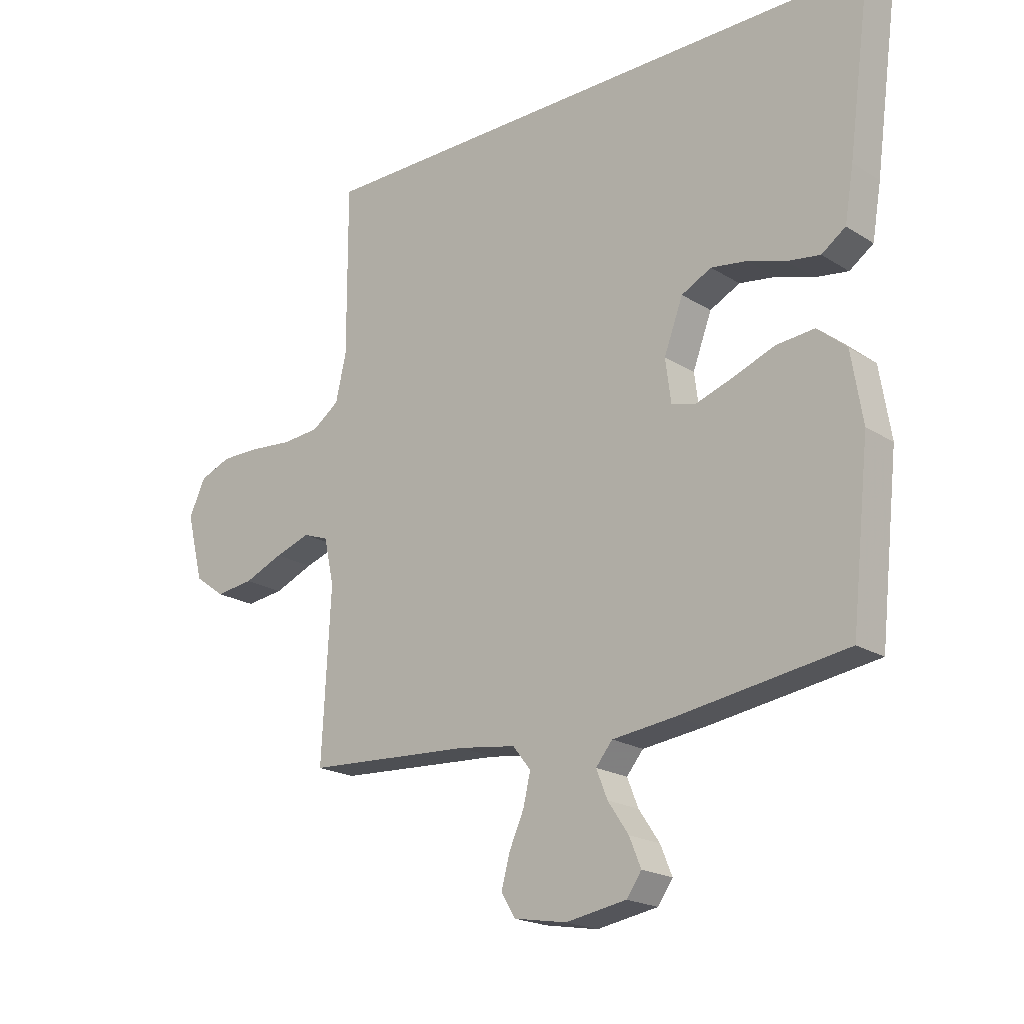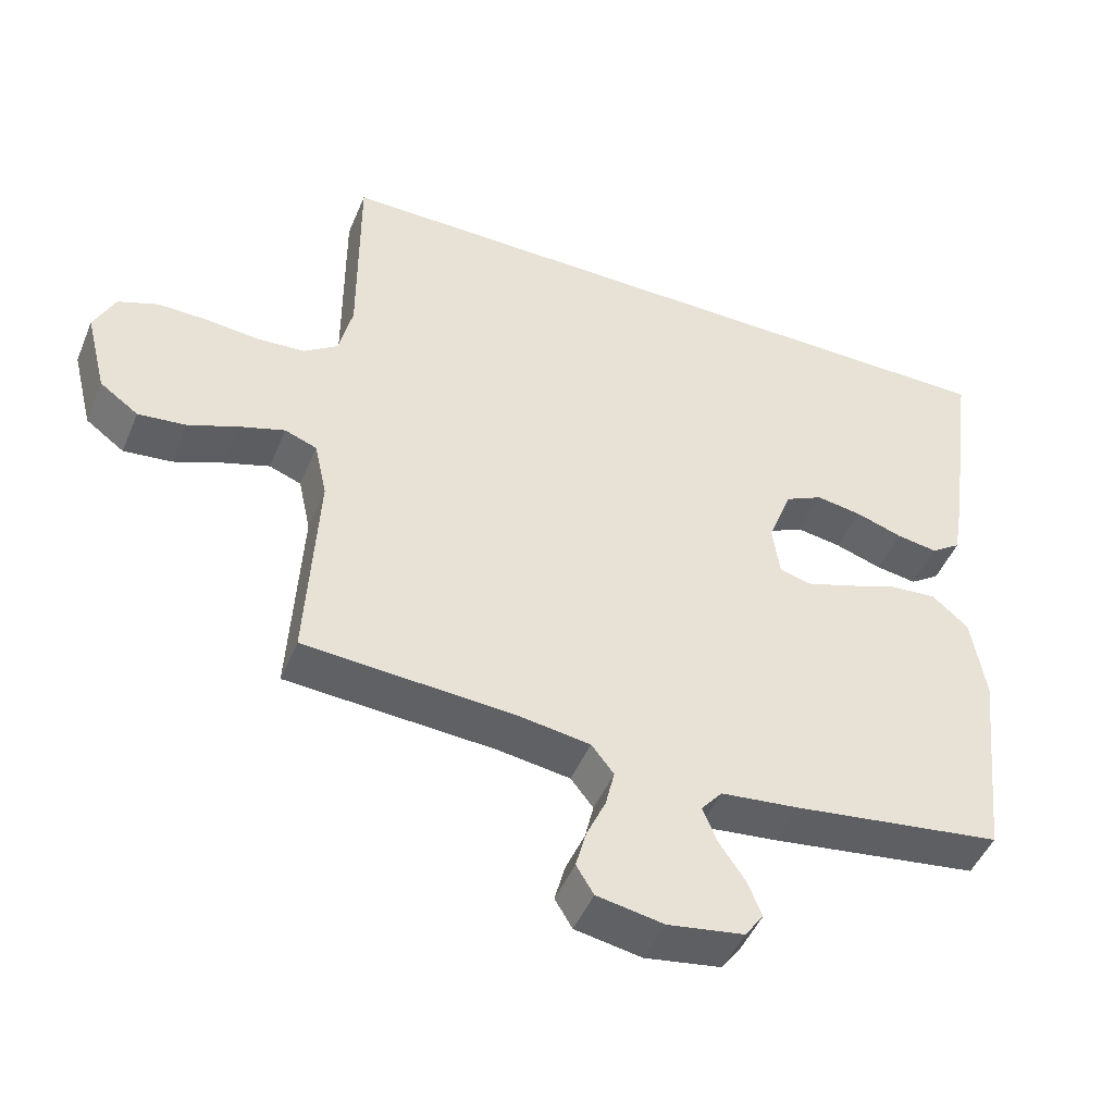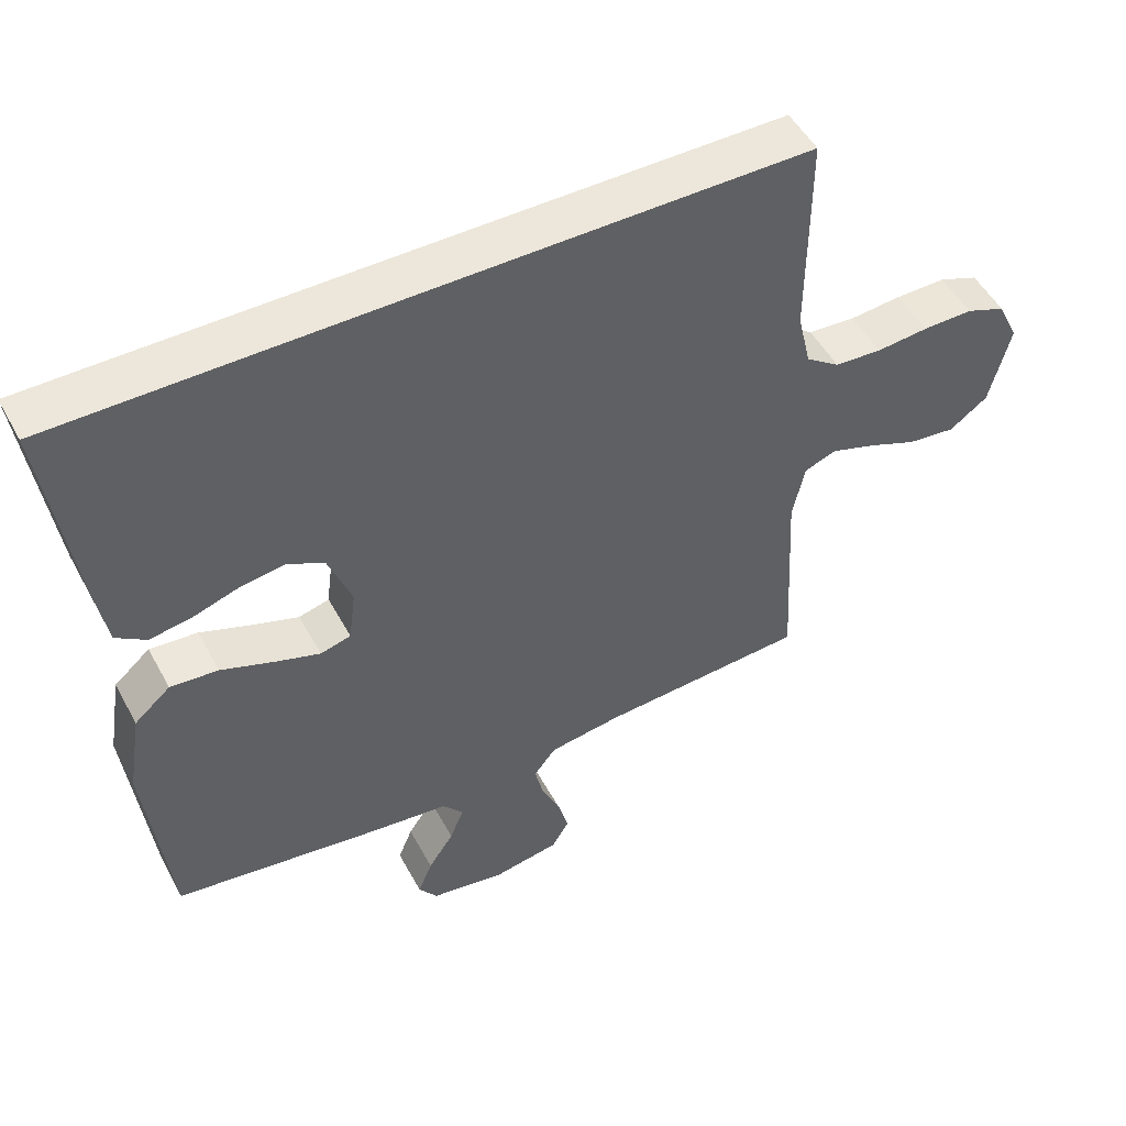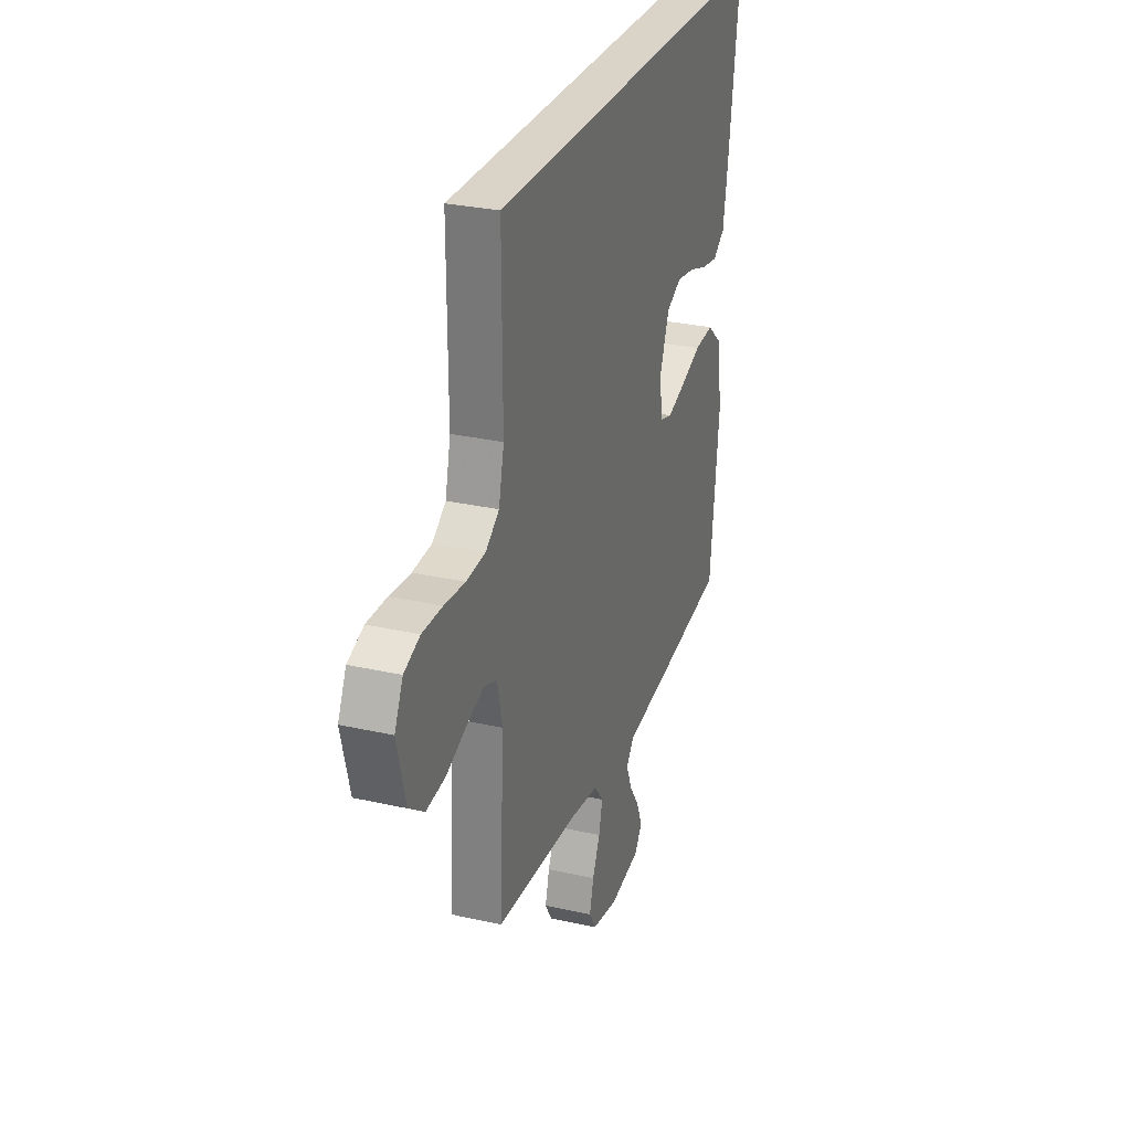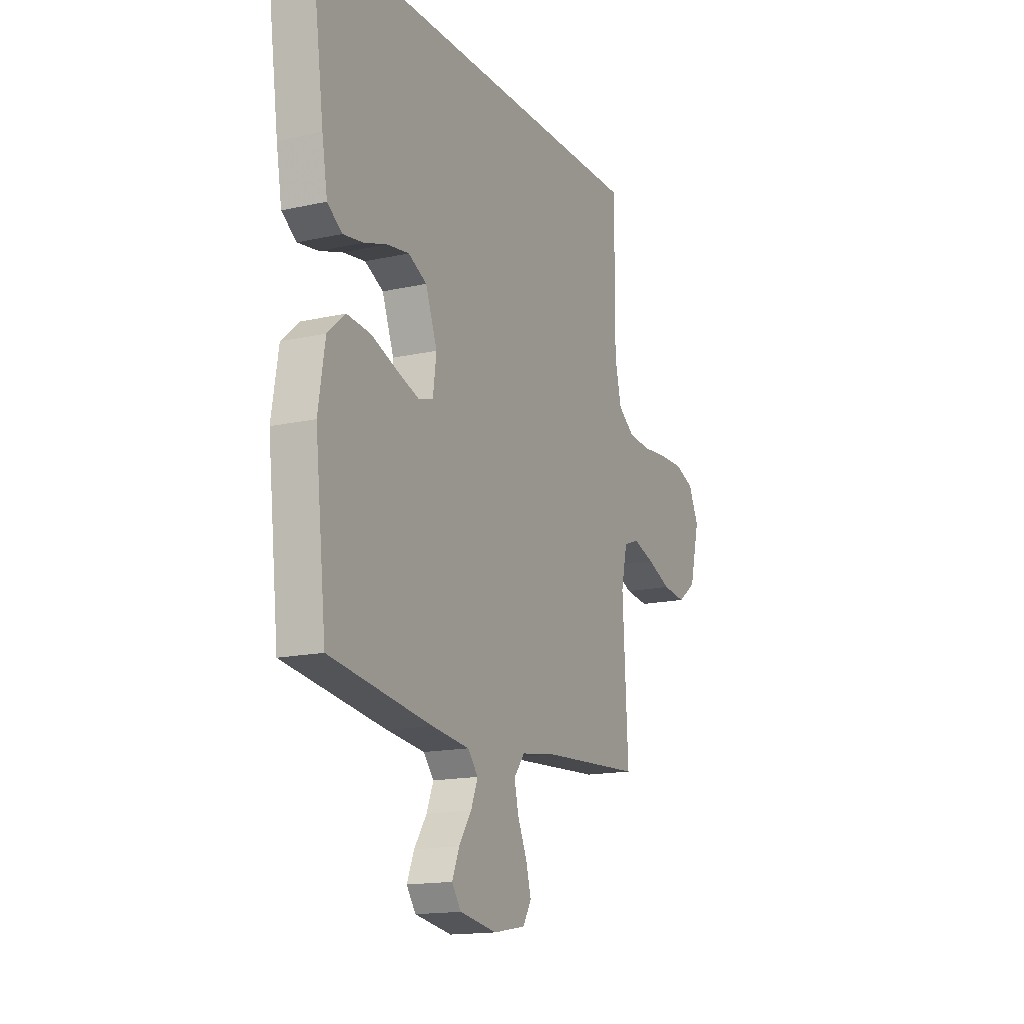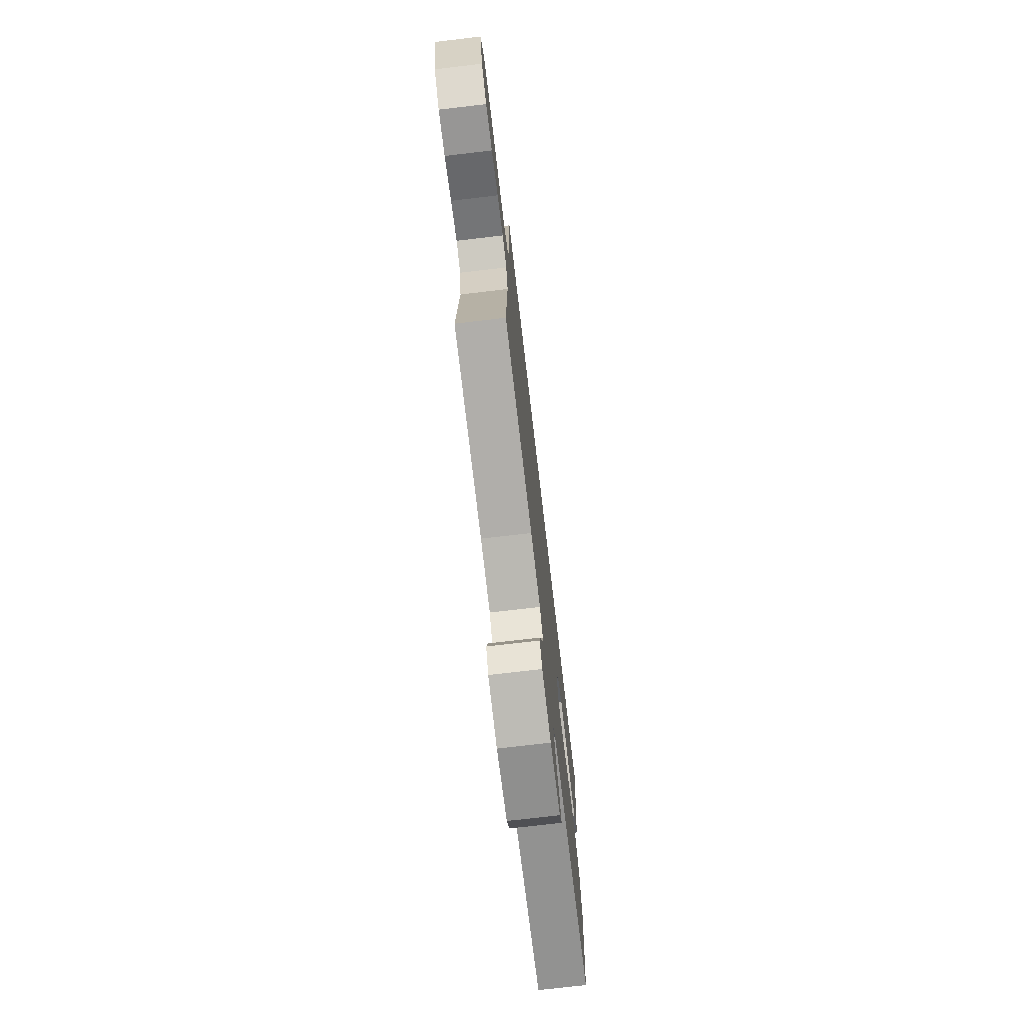
<metadata>
{"format":"obj","ext":"obj","renderer":"f3d","projection":"perspective","resolution":1024,"background":"white","views":[{"elev":-20.1,"azim":-138.8,"up":"+Z"},{"elev":-47.5,"azim":157.9,"up":"+Z"},{"elev":50.4,"azim":-27.8,"up":"+Z"},{"elev":28.7,"azim":108.8,"up":"+Z"},{"elev":-15.6,"azim":-64.8,"up":"+Z"},{"elev":-74.3,"azim":96.7,"up":"+Z"}]}
</metadata>
<code>
v -0.5 0.07 -0.5
v -0.533 0.07 -0.2
v -0.513 0.07 -0.077
v -0.461 0.07 -0.032
v -0.392 0.07 -0.038
v -0.317 0.07 -0.066
v -0.251 0.07 -0.088
v -0.207 0.07 -0.076
v -0.197 0.07 0
v -0.231 0.07 0.09
v -0.285 0.07 0.117
v -0.35 0.07 0.107
v -0.417 0.07 0.085
v -0.476 0.07 0.076
v -0.519 0.07 0.106
v -0.535 0.07 0.2
v -0.576 0.07 0.5
v 0.468 0.07 0.5
v 0.467 0.07 0.2
v 0.486 0.07 0.117
v 0.535 0.07 0.082
v 0.603 0.07 0.077
v 0.678 0.07 0.084
v 0.75 0.07 0.085
v 0.807 0.07 0.063
v 0.837 0.07 0
v 0.807 0.07 -0.119
v 0.752 0.07 -0.159
v 0.683 0.07 -0.151
v 0.612 0.07 -0.122
v 0.548 0.07 -0.101
v 0.502 0.07 -0.118
v 0.484 0.07 -0.2
v 0.5 0.07 -0.5
v 0.2 0.07 -0.519
v 0.097 0.07 -0.534
v 0.065 0.07 -0.575
v 0.078 0.07 -0.63
v 0.105 0.07 -0.69
v 0.12 0.07 -0.746
v 0.095 0.07 -0.787
v 0 0.07 -0.804
v -0.109 0.07 -0.786
v -0.136 0.07 -0.748
v -0.115 0.07 -0.697
v -0.078 0.07 -0.642
v -0.058 0.07 -0.592
v -0.088 0.07 -0.556
v -0.2 0.07 -0.543
v -0.5 0 -0.5
v -0.533 0 -0.2
v -0.513 0 -0.077
v -0.461 0 -0.032
v -0.392 0 -0.038
v -0.317 0 -0.066
v -0.251 0 -0.088
v -0.207 0 -0.076
v -0.197 0 0
v -0.231 0 0.09
v -0.285 0 0.117
v -0.35 0 0.107
v -0.417 0 0.085
v -0.476 0 0.076
v -0.519 0 0.106
v -0.535 0 0.2
v -0.576 0 0.5
v 0.468 0 0.5
v 0.467 0 0.2
v 0.486 0 0.117
v 0.535 0 0.082
v 0.603 0 0.077
v 0.678 0 0.084
v 0.75 0 0.085
v 0.807 0 0.063
v 0.837 0 0
v 0.807 0 -0.119
v 0.752 0 -0.159
v 0.683 0 -0.151
v 0.612 0 -0.122
v 0.548 0 -0.101
v 0.502 0 -0.118
v 0.484 0 -0.2
v 0.5 0 -0.5
v 0.2 0 -0.519
v 0.097 0 -0.534
v 0.065 0 -0.575
v 0.078 0 -0.63
v 0.105 0 -0.69
v 0.12 0 -0.746
v 0.095 0 -0.787
v 0 0 -0.804
v -0.109 0 -0.786
v -0.136 0 -0.748
v -0.115 0 -0.697
v -0.078 0 -0.642
v -0.058 0 -0.592
v -0.088 0 -0.556
v -0.2 0 -0.543
f 4 5 6
f 3 4 6
f 2 3 6
f 1 2 6
f 49 1 6
f 48 49 6
f 47 48 6 7
f 44 45 46
f 43 44 46
f 42 43 46
f 41 42 46
f 40 41 46
f 39 40 46
f 38 39 46
f 37 38 46 47
f 47 7 8
f 37 47 8
f 36 37 8
f 33 34 35
f 36 8 9
f 35 36 9
f 33 35 9
f 32 33 9
f 28 29 30
f 27 28 30
f 26 27 30
f 25 26 30
f 24 25 30
f 23 24 30
f 22 23 30
f 21 22 30 31
f 32 9 10
f 31 32 10
f 21 31 10
f 20 21 10
f 16 17 18
f 15 16 18
f 14 15 18
f 13 14 18
f 12 13 18
f 11 12 18
f 11 18 19
f 10 11 19 20
f 55 54 53
f 55 53 52
f 55 52 51
f 55 51 50
f 55 50 98
f 55 98 97
f 56 55 97 96
f 95 94 93
f 95 93 92
f 95 92 91
f 95 91 90
f 95 90 89
f 95 89 88
f 95 88 87
f 96 95 87 86
f 57 56 96
f 57 96 86
f 57 86 85
f 84 83 82
f 58 57 85
f 58 85 84
f 58 84 82
f 58 82 81
f 79 78 77
f 79 77 76
f 79 76 75
f 79 75 74
f 79 74 73
f 79 73 72
f 79 72 71
f 80 79 71 70
f 59 58 81
f 59 81 80
f 59 80 70
f 59 70 69
f 67 66 65
f 67 65 64
f 67 64 63
f 67 63 62
f 67 62 61
f 67 61 60
f 68 67 60
f 69 68 60 59
f 1 50 51 2
f 2 51 52 3
f 3 52 53 4
f 4 53 54 5
f 5 54 55 6
f 6 55 56 7
f 7 56 57 8
f 8 57 58 9
f 9 58 59 10
f 10 59 60 11
f 11 60 61 12
f 12 61 62 13
f 13 62 63 14
f 14 63 64 15
f 15 64 65 16
f 16 65 66 17
f 17 66 67 18
f 18 67 68 19
f 19 68 69 20
f 20 69 70 21
f 21 70 71 22
f 22 71 72 23
f 23 72 73 24
f 24 73 74 25
f 25 74 75 26
f 26 75 76 27
f 27 76 77 28
f 28 77 78 29
f 29 78 79 30
f 30 79 80 31
f 31 80 81 32
f 32 81 82 33
f 33 82 83 34
f 34 83 84 35
f 35 84 85 36
f 36 85 86 37
f 37 86 87 38
f 38 87 88 39
f 39 88 89 40
f 40 89 90 41
f 41 90 91 42
f 42 91 92 43
f 43 92 93 44
f 44 93 94 45
f 45 94 95 46
f 46 95 96 47
f 47 96 97 48
f 48 97 98 49
f 49 98 50 1

</code>
